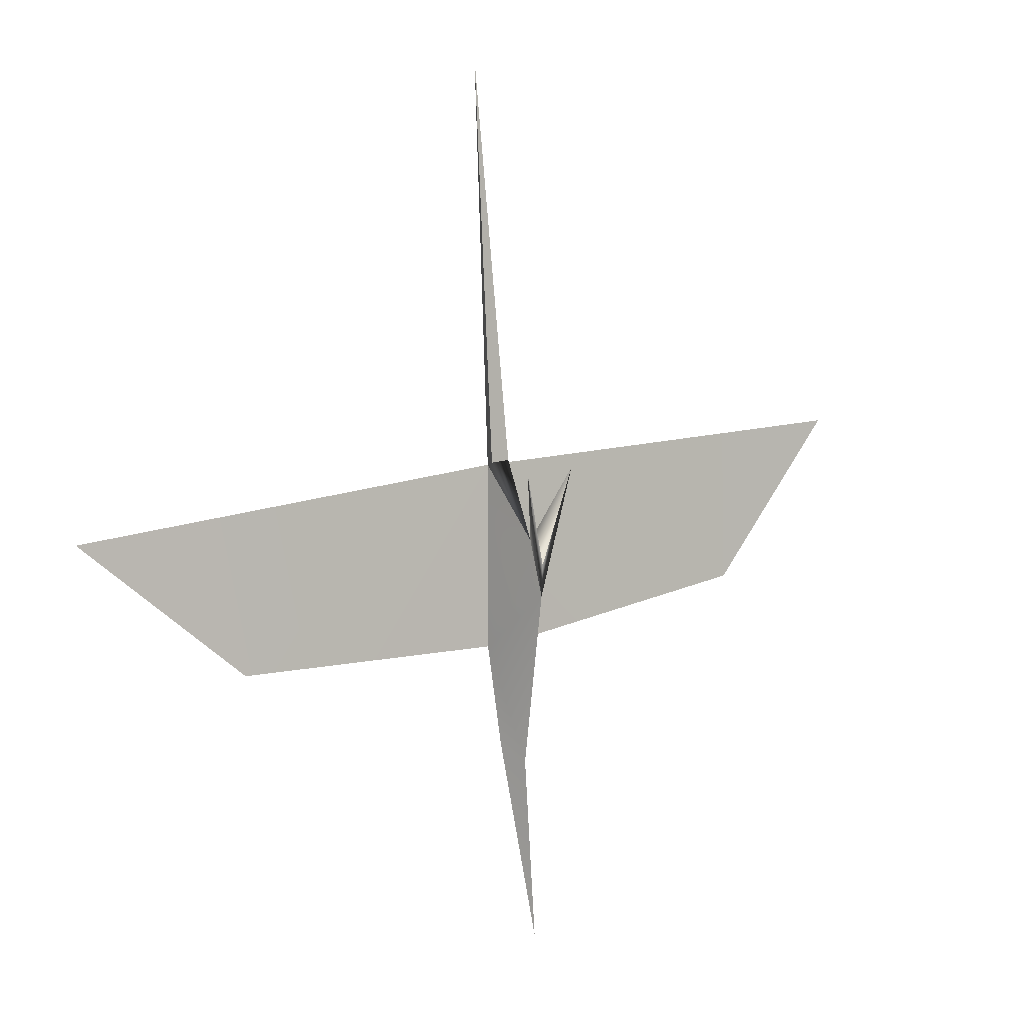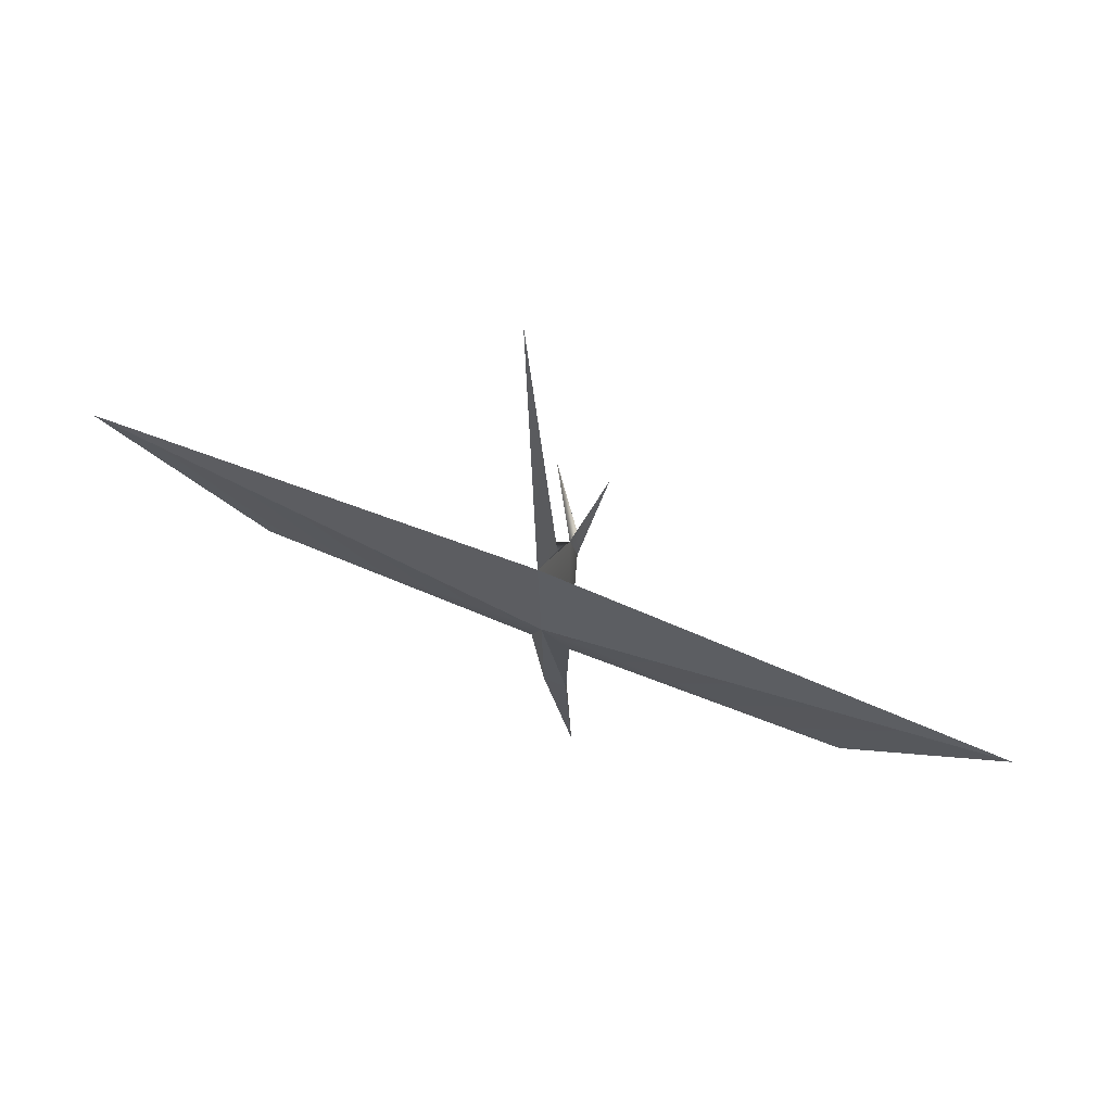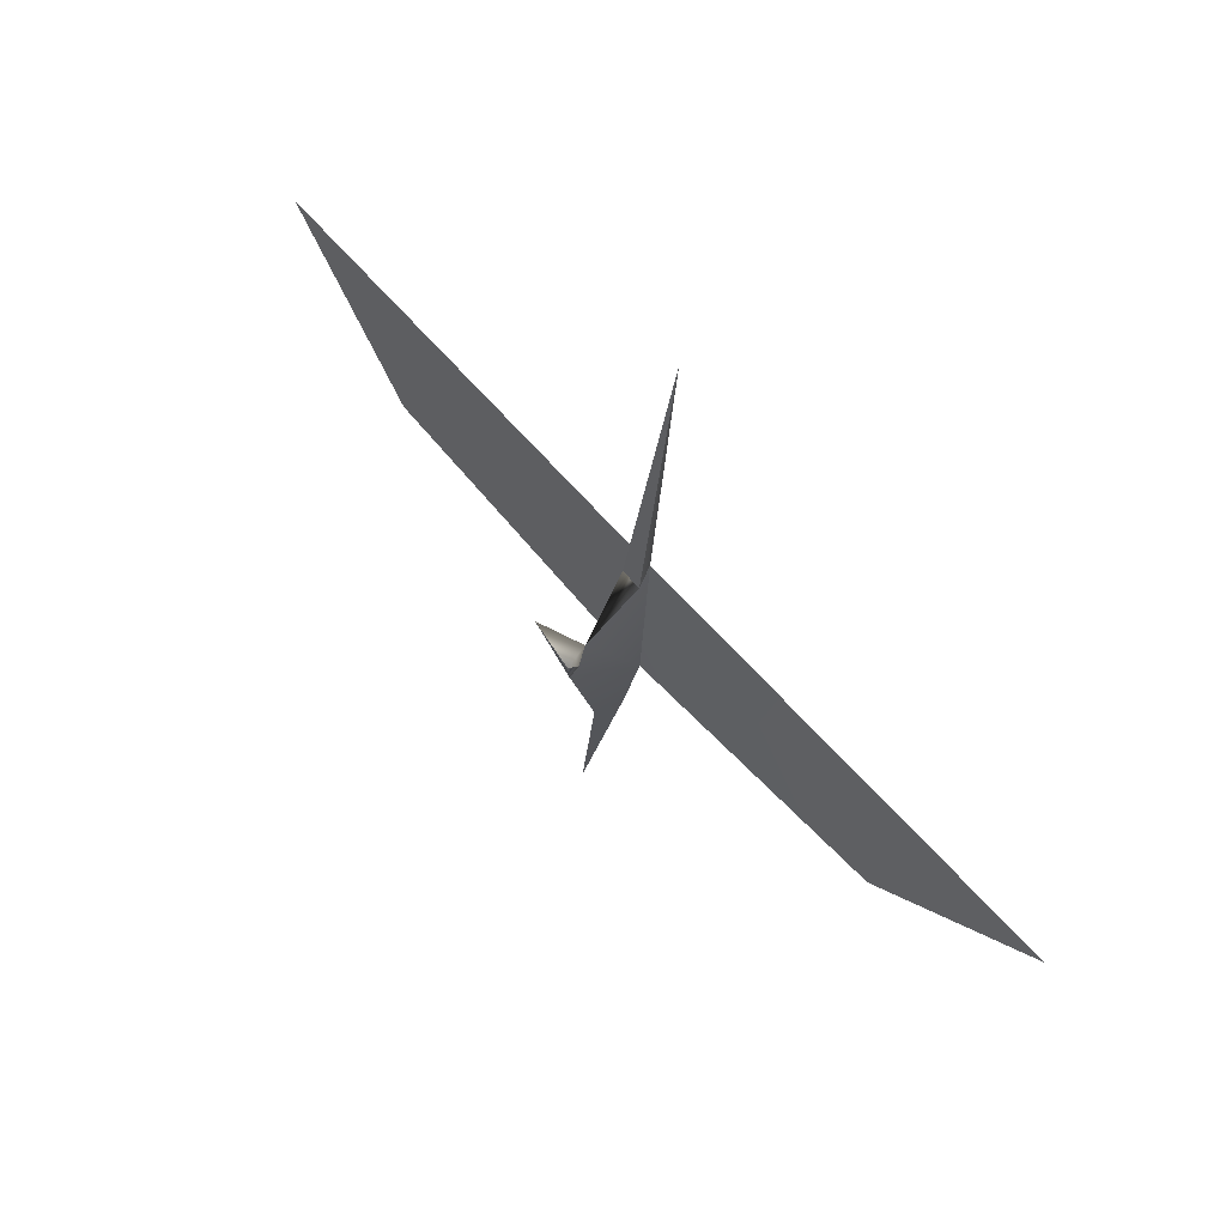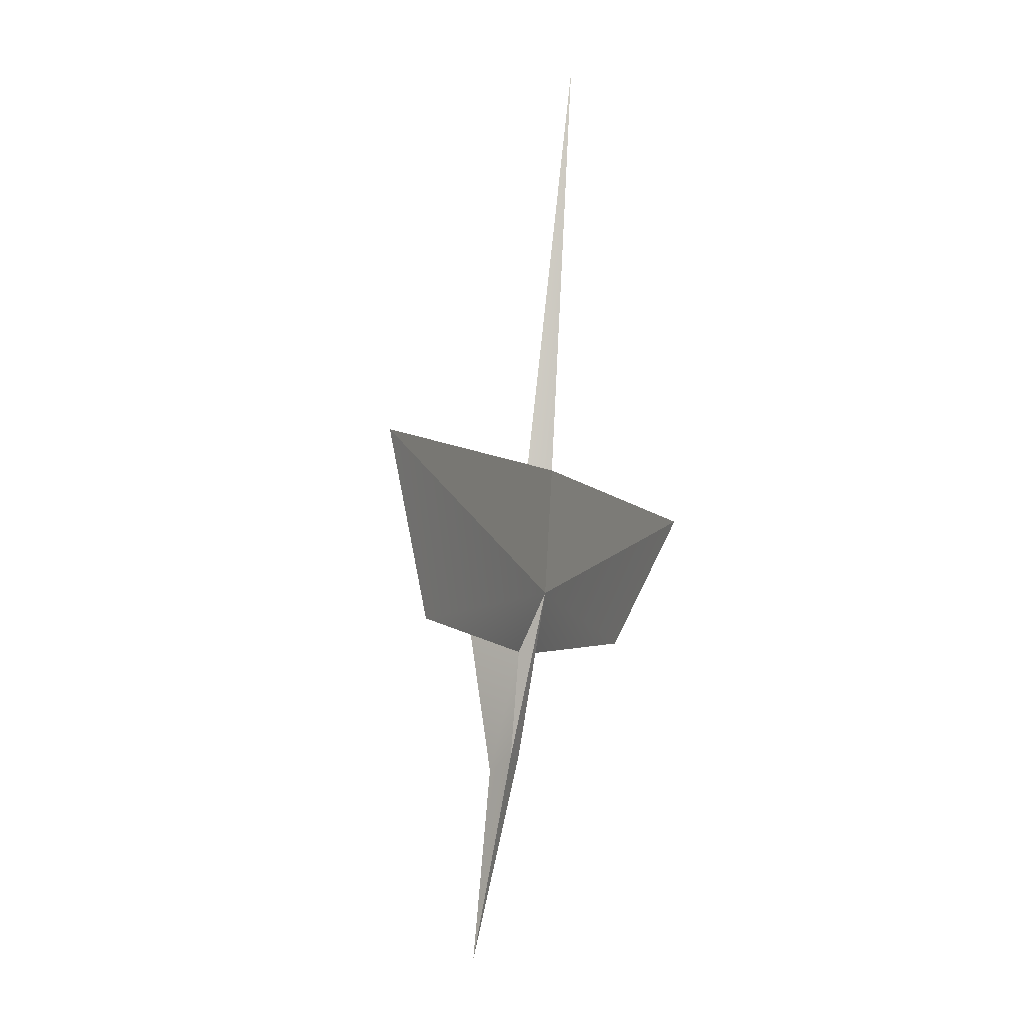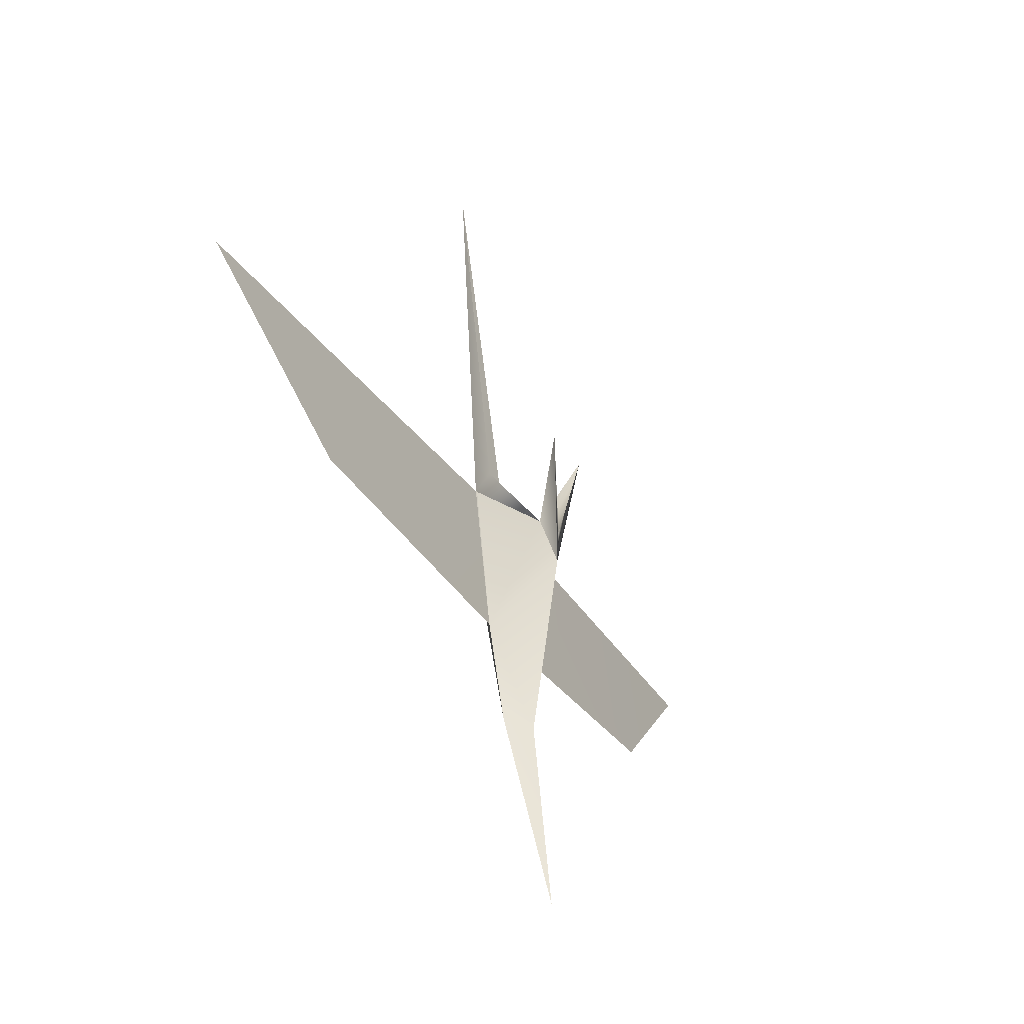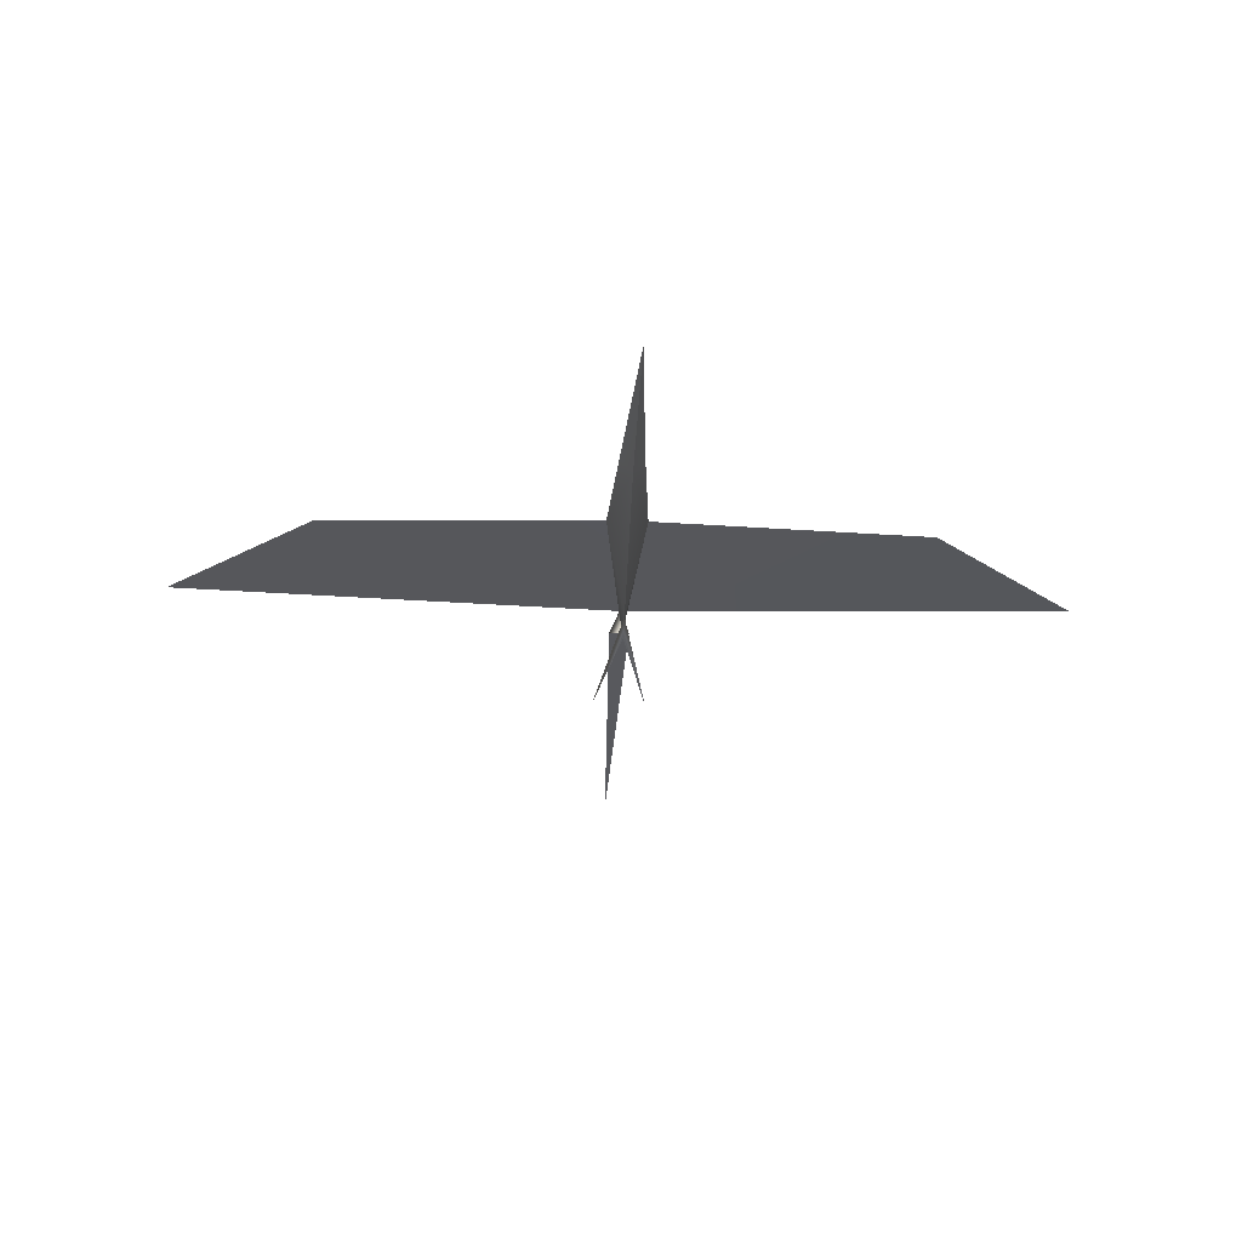
<metadata>
{"format":"obj","ext":"obj","renderer":"f3d","projection":"perspective","resolution":1024,"background":"white","views":[{"elev":14.6,"azim":-35.5,"up":"+Z"},{"elev":59.3,"azim":-156.4,"up":"+Z"},{"elev":72.8,"azim":47.1,"up":"+Z"},{"elev":-5.3,"azim":108.7,"up":"+Z"},{"elev":-35.5,"azim":-60.9,"up":"+Z"},{"elev":-36.3,"azim":177.6,"up":"+Y"}]}
</metadata>
<code>
o BirdLODMesh
v 0 2.407 -4.77
v 0 1.972 -9.432
v 0.3006 3.056 -4.425
v -0.3006 3.056 -4.425
v -0.2524 3.499 2.922
v 0.2524 3.499 2.922
v 0 4.57 12.85
v 0 4.045 2.724
v 0 3.863 -0.3484
v -0.5 3.336 -1.832
v 0.5 3.336 -1.83
v 0 2.191 1.148
v 0 1.715 -0.1979
v 0.6749 1.41 3.074
v 0 1.672 0.623
v -0.6484 1.41 3.074
v 0 4.011 2.724
v -7.471 3.485 -1.326
v 7.478 3.51 -1.326
v -11.41 4.165 2.39
v 11.42 4.19 2.39
f 3 2 4
f 5 6 7
f 3 4 9
f 4 10 9
f 3 9 11
f 8 9 20
f 9 8 21
f 1 2 3
f 4 2 1
f 6 8 7
f 8 5 7
f 4 1 10
f 3 11 1
f 8 12 5
f 1 13 10
f 8 10 12
f 10 13 12
f 1 11 13
f 8 12 11
f 11 12 13
f 6 12 8
f 6 5 12
f 12 14 13
f 12 15 14
f 15 16 13
f 15 12 16
f 13 16 12
f 15 13 14
f 8 9 17
f 9 10 18
f 17 8 10
f 10 8 18
f 11 9 19
f 8 11 19
f 9 18 20
f 18 8 20
f 19 9 21
f 8 19 21

</code>
